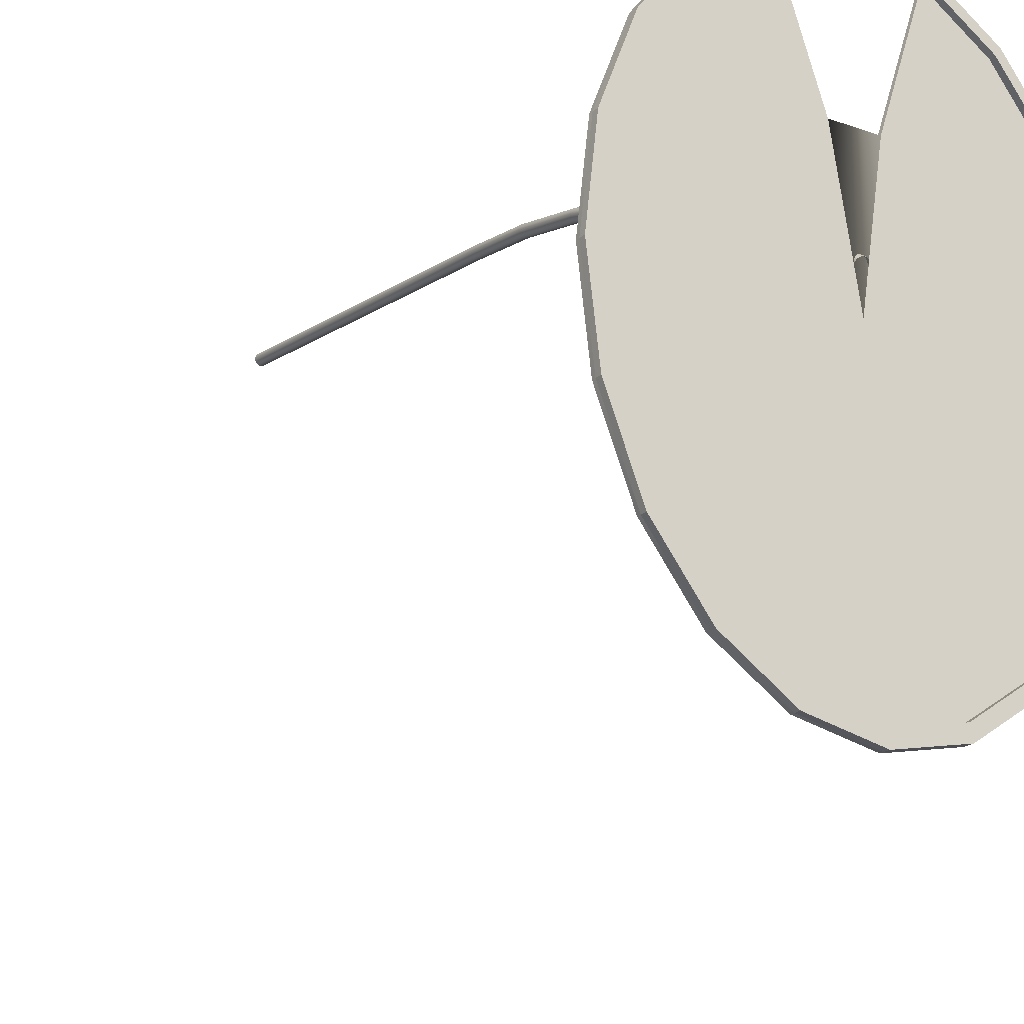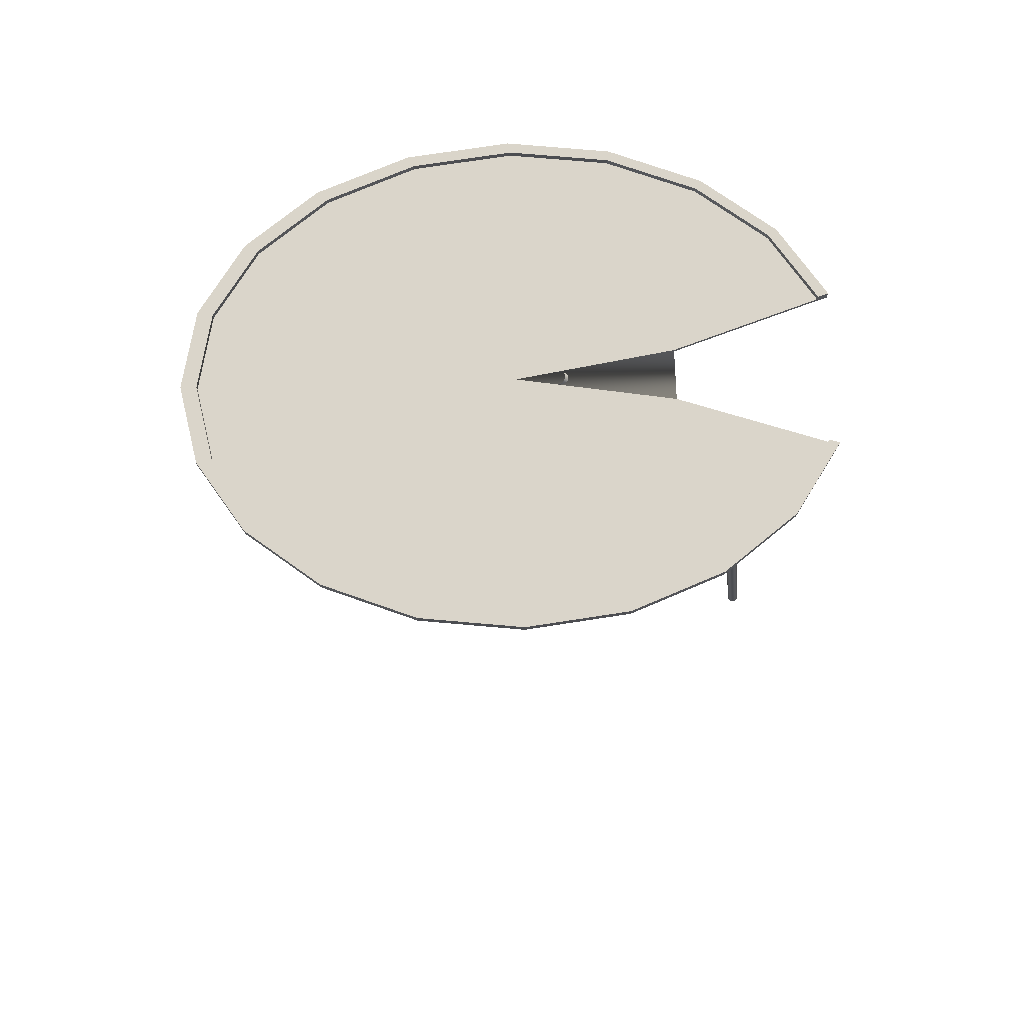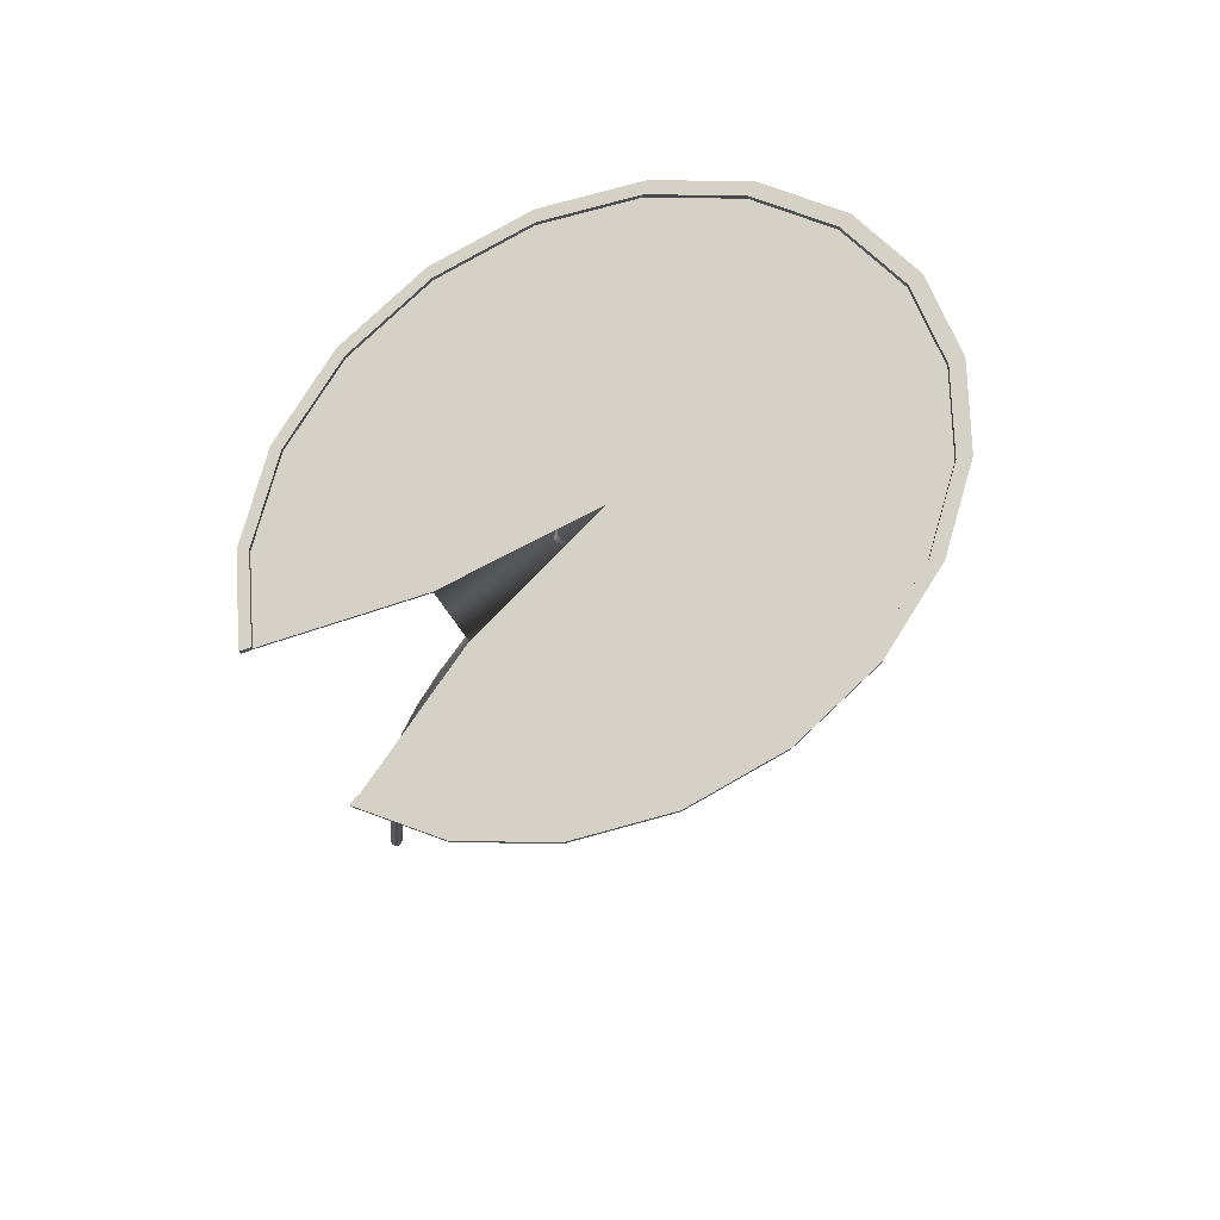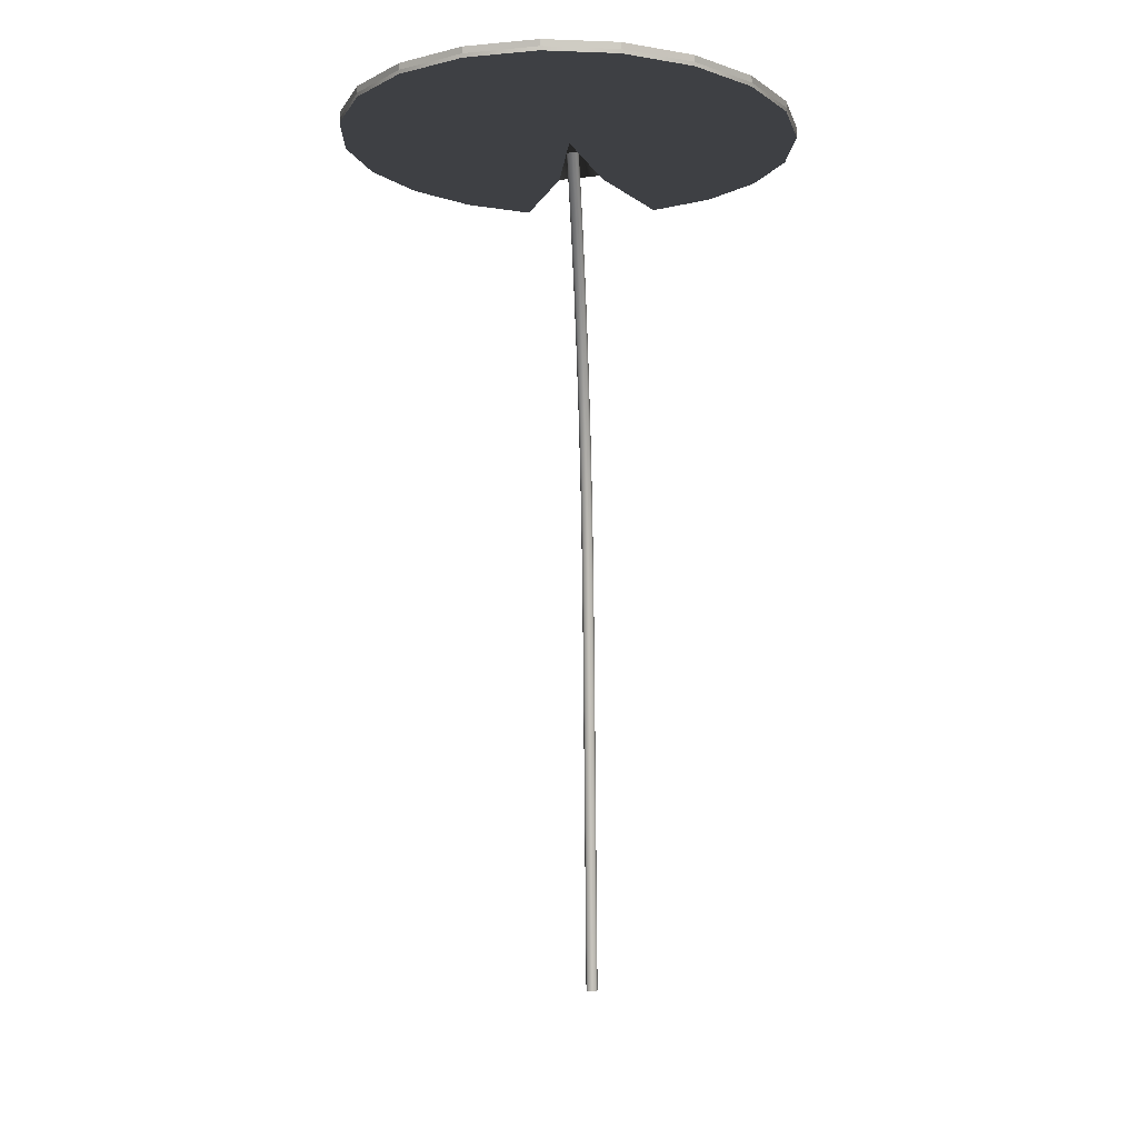
<metadata>
{"format":"obj","ext":"obj","renderer":"f3d","projection":"perspective","resolution":1024,"background":"white","views":[{"elev":-20.1,"azim":147.4,"up":"+Z"},{"elev":74.2,"azim":-91.9,"up":"+Y"},{"elev":79.3,"azim":53.5,"up":"+Y"},{"elev":-4.9,"azim":-175.0,"up":"+Y"}]}
</metadata>
<code>
g default
v 0.2606 -41.01 13.18
v 0.1803 -41.02 13.08
v 0.06437 -41.03 13.02
v -0.06437 -41.03 13.02
v -0.1803 -41.02 13.08
v -0.2606 -41.01 13.18
v -0.2893 -41 13.3
v -0.2606 -40.99 13.43
v -0.1803 -40.97 13.53
v -0.06437 -40.97 13.59
v 0.06437 -40.97 13.59
v 0.1803 -40.97 13.53
v 0.2606 -40.99 13.43
v 0.2893 -41 13.3
v 0.2606 -37.44 12.78
v 0.1803 -37.45 12.68
v 0.06437 -37.46 12.63
v -0.06437 -37.46 12.63
v -0.1803 -37.45 12.68
v -0.2606 -37.44 12.78
v -0.2893 -37.42 12.91
v -0.2606 -37.41 13.03
v -0.1803 -37.4 13.13
v -0.06437 -37.39 13.19
v 0.06437 -37.39 13.19
v 0.1803 -37.4 13.13
v 0.2606 -37.41 13.03
v 0.2893 -37.42 12.91
v 0.2606 -33.86 12.39
v 0.1803 -33.87 12.29
v 0.06437 -33.88 12.23
v -0.06437 -33.88 12.23
v -0.1803 -33.87 12.29
v -0.2606 -33.86 12.39
v -0.2893 -33.85 12.51
v -0.2606 -33.83 12.64
v -0.1803 -33.82 12.74
v -0.06437 -33.82 12.79
v 0.06437 -33.82 12.79
v 0.1803 -33.82 12.74
v 0.2606 -33.83 12.64
v 0.2893 -33.85 12.51
v 0.2606 -30.29 11.99
v 0.1803 -30.3 11.89
v 0.06437 -30.3 11.84
v -0.06437 -30.3 11.84
v -0.1803 -30.3 11.89
v -0.2606 -30.29 11.99
v -0.2893 -30.27 12.12
v -0.2606 -30.26 12.24
v -0.1803 -30.25 12.34
v -0.06437 -30.24 12.4
v 0.06437 -30.24 12.4
v 0.1803 -30.25 12.34
v 0.2606 -30.26 12.24
v 0.2893 -30.27 12.12
v 0.2606 -26.71 11.6
v 0.1803 -26.72 11.5
v 0.06437 -26.73 11.44
v -0.06437 -26.73 11.44
v -0.1803 -26.72 11.5
v -0.2606 -26.71 11.6
v -0.2893 -26.7 11.72
v -0.2606 -26.68 11.85
v -0.1803 -26.67 11.95
v -0.06437 -26.67 12
v 0.06437 -26.67 12
v 0.1803 -26.67 11.95
v 0.2606 -26.68 11.85
v 0.2893 -26.7 11.72
v 0.2606 -23.13 11.2
v 0.1803 -23.15 11.1
v 0.06437 -23.15 11.05
v -0.06437 -23.15 11.05
v -0.1803 -23.15 11.1
v -0.2606 -23.13 11.2
v -0.2893 -23.12 11.33
v -0.2606 -23.11 11.45
v -0.1803 -23.1 11.55
v -0.06437 -23.09 11.61
v 0.06437 -23.09 11.61
v 0.1803 -23.1 11.55
v 0.2606 -23.11 11.45
v 0.2893 -23.12 11.33
v 0.2606 -19.58 10.72
v 0.1803 -19.6 10.62
v 0.06437 -19.61 10.56
v -0.06437 -19.61 10.56
v -0.1803 -19.6 10.62
v -0.2606 -19.58 10.72
v -0.2893 -19.56 10.84
v -0.2606 -19.54 10.96
v -0.1803 -19.52 11.06
v -0.06437 -19.51 11.12
v 0.06437 -19.51 11.12
v 0.1803 -19.52 11.06
v 0.2606 -19.54 10.96
v 0.2893 -19.56 10.84
v 0.2606 -16.08 9.932
v 0.1803 -16.11 9.835
v 0.06437 -16.12 9.781
v -0.06437 -16.12 9.781
v -0.1803 -16.11 9.835
v -0.2606 -16.08 9.932
v -0.2893 -16.05 10.05
v -0.2606 -16.02 10.17
v -0.1803 -15.99 10.27
v -0.06437 -15.97 10.33
v 0.06437 -15.97 10.33
v 0.1803 -15.99 10.27
v 0.2606 -16.02 10.17
v 0.2893 -16.05 10.05
v 0.2606 -12.66 8.849
v 0.1803 -12.7 8.754
v 0.06437 -12.72 8.702
v -0.06437 -12.72 8.702
v -0.1803 -12.7 8.754
v -0.2606 -12.66 8.849
v -0.2893 -12.62 8.967
v -0.2606 -12.58 9.085
v -0.1803 -12.54 9.179
v -0.06437 -12.52 9.232
v 0.06437 -12.52 9.232
v 0.1803 -12.54 9.179
v 0.2606 -12.58 9.085
v 0.2893 -12.62 8.967
v 0.2606 -9.351 7.475
v 0.1803 -9.394 7.384
v 0.06437 -9.417 7.333
v -0.06437 -9.417 7.333
v -0.1803 -9.394 7.384
v -0.2606 -9.351 7.475
v -0.2893 -9.298 7.589
v -0.2606 -9.245 7.702
v -0.1803 -9.203 7.794
v -0.06437 -9.179 7.844
v 0.06437 -9.179 7.844
v 0.1803 -9.203 7.794
v 0.2606 -9.245 7.702
v 0.2893 -9.298 7.589
v 0.2606 -6.17 5.82
v 0.1803 -6.221 5.733
v 0.06437 -6.248 5.685
v -0.06437 -6.248 5.685
v -0.1803 -6.221 5.733
v -0.2606 -6.17 5.82
v -0.2893 -6.108 5.929
v -0.2606 -6.045 6.038
v -0.1803 -5.995 6.125
v -0.06437 -5.967 6.173
v 0.06437 -5.967 6.173
v 0.1803 -5.995 6.125
v 0.2606 -6.045 6.038
v 0.2893 -6.108 5.929
v 0.2606 -3.144 3.897
v 0.1803 -3.201 3.815
v 0.06437 -3.233 3.769
v -0.06437 -3.233 3.769
v -0.1803 -3.201 3.815
v -0.2606 -3.144 3.897
v -0.2893 -3.072 4
v -0.2606 -3 4.103
v -0.1803 -2.943 4.186
v -0.06437 -2.911 4.232
v 0.06437 -2.911 4.232
v 0.1803 -2.943 4.186
v 0.2606 -3 4.103
v 0.2893 -3.072 4
v 0.2606 -0.2946 1.721
v 0.1803 -0.3591 1.643
v 0.06437 -0.3949 1.601
v -0.06437 -0.3949 1.601
v -0.1803 -0.3591 1.643
v -0.2606 -0.2946 1.721
v -0.2893 -0.2142 1.817
v -0.2606 -0.1338 1.913
v -0.1803 -0.06928 1.991
v -0.06437 -0.03349 2.034
v 0.06437 -0.03349 2.034
v 0.1803 -0.06928 1.991
v 0.2606 -0.1338 1.913
v 0.2893 -0.2142 1.817
v 5.034 -0.4141 -2.086
v 4.282 -0.4141 -4.018
v 3.111 -0.4141 -5.551
v 1.636 -0.4141 -6.535
v 0 -0.4141 -6.874
v -1.636 -0.4141 -6.535
v -3.111 -0.4141 -5.551
v -4.282 -0.4141 -4.018
v -5.034 -0.4141 -2.086
v -5.293 -0.4141 0.05613
v -5.034 -0.4141 2.198
v -4.282 -0.4141 4.13
v -3.111 -0.4141 5.663
v -1.078 -0.4141 6.647
v 1.078 -0.4141 6.647
v 3.111 -0.4141 5.663
v 4.282 -0.4141 4.13
v 5.034 -0.4141 2.198
v 5.293 -0.4141 0.05613
v 9.693 -0.4141 -4.024
v 8.245 -0.4141 -7.745
v 5.991 -0.4141 -10.7
v 3.149 -0.4141 -12.59
v 0 -0.4141 -13.25
v -3.149 -0.4141 -12.59
v -5.991 -0.4141 -10.7
v -8.245 -0.4141 -7.745
v -9.693 -0.4141 -4.024
v -10.19 -0.4141 0.09964
v -9.693 -0.4141 4.224
v -8.245 -0.4141 7.944
v -5.991 -0.4141 10.9
v -3.149 -0.4141 12.79
v 3.149 -0.4141 12.79
v 5.991 -0.4141 10.9
v 8.245 -0.4141 7.944
v 9.693 -0.4141 4.224
v 10.19 -0.4141 0.09964
v 10.1 -0.4141 -4.299
v 8.594 -0.4141 -8.176
v 6.244 -0.4141 -11.25
v 3.283 -0.4141 -13.23
v 0 -0.4141 -13.91
v -3.283 -0.4141 -13.23
v -6.244 -0.4141 -11.25
v -8.594 -0.4141 -8.176
v -10.1 -0.4141 -4.299
v -10.62 -0.4141 0
v -10.1 -0.4141 4.299
v -8.594 -0.4141 8.176
v -6.244 -0.4141 11.25
v -3.283 -0.4141 13.23
v 3.283 -0.4141 13.23
v 6.244 -0.4141 11.25
v 8.594 -0.4141 8.176
v 10.1 -0.4141 4.299
v 10.62 -0.4141 0
v 10.1 -0.2333 -4.299
v 8.594 -0.2333 -8.176
v 6.244 -0.2333 -11.25
v 3.283 -0.2333 -13.23
v 0 -0.2333 -13.91
v -3.283 -0.2333 -13.23
v -6.244 -0.2333 -11.25
v -8.594 -0.2333 -8.176
v -10.1 -0.2333 -4.299
v -10.62 -0.2333 0
v -10.1 -0.2333 4.299
v -8.594 -0.2333 8.176
v -6.244 -0.2333 11.25
v -3.283 -0.2333 13.23
v 3.283 -0.2333 13.23
v 6.244 -0.2333 11.25
v 8.594 -0.2333 8.176
v 10.1 -0.2333 4.299
v 10.62 -0.2333 0
v 9.693 -0.2333 -4.024
v 8.245 -0.2333 -7.745
v 5.991 -0.2333 -10.7
v 3.149 -0.2333 -12.59
v 0 -0.2333 -13.25
v -3.149 -0.2333 -12.59
v -5.991 -0.2333 -10.7
v -8.245 -0.2333 -7.745
v -9.693 -0.2333 -4.024
v -10.19 -0.2333 0.09964
v -9.693 -0.2333 4.224
v -8.245 -0.2333 7.944
v -5.991 -0.2333 10.9
v -3.149 -0.2333 12.79
v 3.149 -0.2333 12.79
v 5.991 -0.2333 10.9
v 8.245 -0.2333 7.944
v 9.693 -0.2333 4.224
v 10.19 -0.2333 0.09964
v 5.034 -0.2333 -2.086
v 4.282 -0.2333 -4.018
v 3.111 -0.2333 -5.551
v 1.636 -0.2333 -6.535
v 0 -0.2333 -6.874
v -1.636 -0.2333 -6.535
v -3.111 -0.2333 -5.551
v -4.282 -0.2333 -4.018
v -5.034 -0.2333 -2.086
v -5.293 -0.2333 0.05613
v -5.034 -0.2333 2.198
v -4.282 -0.2333 4.13
v -3.111 -0.2333 5.663
v -1.078 -0.2333 6.647
v 1.078 -0.2333 6.647
v 3.111 -0.2333 5.663
v 4.282 -0.2333 4.13
v 5.034 -0.2333 2.198
v 5.293 -0.2333 0.05613
v 0 -0.4141 0
v 0 -0.2333 0
v 10.1 0.06231 -4.299
v 8.594 0.06231 -8.176
v 8.245 0.06231 -7.745
v 9.693 0.06231 -4.024
v 6.244 0.06231 -11.25
v 5.991 0.06231 -10.7
v 3.283 0.06231 -13.23
v 3.149 0.06231 -12.59
v 0 0.06231 -13.91
v 0 0.06231 -13.25
v -3.283 0.06231 -13.23
v -3.149 0.06231 -12.59
v -6.244 0.06231 -11.25
v -5.991 0.06231 -10.7
v -8.594 0.06231 -8.176
v -8.245 0.06231 -7.745
v -10.1 0.06231 -4.299
v -9.693 0.06231 -4.024
v -10.62 0.06231 0
v -10.19 0.06231 0.09964
v -10.1 0.06231 4.299
v -9.693 0.06231 4.224
v -8.594 0.06231 8.176
v -8.245 0.06231 7.944
v -6.244 0.06231 11.25
v -5.991 0.06231 10.9
v -3.283 0.06231 13.23
v -3.149 0.06231 12.79
v 3.283 0.06231 13.23
v 6.244 0.06231 11.25
v 5.991 0.06231 10.9
v 3.149 0.06231 12.79
v 8.594 0.06231 8.176
v 8.245 0.06231 7.944
v 10.1 0.06231 4.299
v 9.693 0.06231 4.224
v 10.62 0.06231 0
v 10.19 0.06231 0.09964
g pCylinder31
f 1 2 16 15
f 2 3 17 16
f 3 4 18 17
f 4 5 19 18
f 5 6 20 19
f 6 7 21 20
f 7 8 22 21
f 8 9 23 22
f 9 10 24 23
f 10 11 25 24
f 11 12 26 25
f 12 13 27 26
f 13 14 28 27
f 14 1 15 28
f 15 16 30 29
f 16 17 31 30
f 17 18 32 31
f 18 19 33 32
f 19 20 34 33
f 20 21 35 34
f 21 22 36 35
f 22 23 37 36
f 23 24 38 37
f 24 25 39 38
f 25 26 40 39
f 26 27 41 40
f 27 28 42 41
f 28 15 29 42
f 29 30 44 43
f 30 31 45 44
f 31 32 46 45
f 32 33 47 46
f 33 34 48 47
f 34 35 49 48
f 35 36 50 49
f 36 37 51 50
f 37 38 52 51
f 38 39 53 52
f 39 40 54 53
f 40 41 55 54
f 41 42 56 55
f 42 29 43 56
f 43 44 58 57
f 44 45 59 58
f 45 46 60 59
f 46 47 61 60
f 47 48 62 61
f 48 49 63 62
f 49 50 64 63
f 50 51 65 64
f 51 52 66 65
f 52 53 67 66
f 53 54 68 67
f 54 55 69 68
f 55 56 70 69
f 56 43 57 70
f 57 58 72 71
f 58 59 73 72
f 59 60 74 73
f 60 61 75 74
f 61 62 76 75
f 62 63 77 76
f 63 64 78 77
f 64 65 79 78
f 65 66 80 79
f 66 67 81 80
f 67 68 82 81
f 68 69 83 82
f 69 70 84 83
f 70 57 71 84
f 71 72 86 85
f 72 73 87 86
f 73 74 88 87
f 74 75 89 88
f 75 76 90 89
f 76 77 91 90
f 77 78 92 91
f 78 79 93 92
f 79 80 94 93
f 80 81 95 94
f 81 82 96 95
f 82 83 97 96
f 83 84 98 97
f 84 71 85 98
f 85 86 100 99
f 86 87 101 100
f 87 88 102 101
f 88 89 103 102
f 89 90 104 103
f 90 91 105 104
f 91 92 106 105
f 92 93 107 106
f 93 94 108 107
f 94 95 109 108
f 95 96 110 109
f 96 97 111 110
f 97 98 112 111
f 98 85 99 112
f 99 100 114 113
f 100 101 115 114
f 101 102 116 115
f 102 103 117 116
f 103 104 118 117
f 104 105 119 118
f 105 106 120 119
f 106 107 121 120
f 107 108 122 121
f 108 109 123 122
f 109 110 124 123
f 110 111 125 124
f 111 112 126 125
f 112 99 113 126
f 113 114 128 127
f 114 115 129 128
f 115 116 130 129
f 116 117 131 130
f 117 118 132 131
f 118 119 133 132
f 119 120 134 133
f 120 121 135 134
f 121 122 136 135
f 122 123 137 136
f 123 124 138 137
f 124 125 139 138
f 125 126 140 139
f 126 113 127 140
f 127 128 142 141
f 128 129 143 142
f 129 130 144 143
f 130 131 145 144
f 131 132 146 145
f 132 133 147 146
f 133 134 148 147
f 134 135 149 148
f 135 136 150 149
f 136 137 151 150
f 137 138 152 151
f 138 139 153 152
f 139 140 154 153
f 140 127 141 154
f 141 142 156 155
f 142 143 157 156
f 143 144 158 157
f 144 145 159 158
f 145 146 160 159
f 146 147 161 160
f 147 148 162 161
f 148 149 163 162
f 149 150 164 163
f 150 151 165 164
f 151 152 166 165
f 152 153 167 166
f 153 154 168 167
f 154 141 155 168
f 155 156 170 169
f 156 157 171 170
f 157 158 172 171
f 158 159 173 172
f 159 160 174 173
f 160 161 175 174
f 161 162 176 175
f 162 163 177 176
f 163 164 178 177
f 164 165 179 178
f 165 166 180 179
f 166 167 181 180
f 167 168 182 181
f 168 155 169 182
f 183 184 203 202
f 184 185 204 203
f 185 186 205 204
f 186 187 206 205
f 187 188 207 206
f 188 189 208 207
f 189 190 209 208
f 190 191 210 209
f 191 192 211 210
f 192 193 212 211
f 193 194 213 212
f 194 195 214 213
f 195 196 215 214
f 197 198 217 216
f 198 199 218 217
f 199 200 219 218
f 200 201 220 219
f 201 183 202 220
f 202 203 222 221
f 203 204 223 222
f 204 205 224 223
f 205 206 225 224
f 206 207 226 225
f 207 208 227 226
f 208 209 228 227
f 209 210 229 228
f 210 211 230 229
f 211 212 231 230
f 212 213 232 231
f 213 214 233 232
f 214 215 234 233
f 216 217 236 235
f 217 218 237 236
f 218 219 238 237
f 219 220 239 238
f 220 202 221 239
f 221 222 241 240
f 222 223 242 241
f 223 224 243 242
f 224 225 244 243
f 225 226 245 244
f 226 227 246 245
f 227 228 247 246
f 228 229 248 247
f 229 230 249 248
f 230 231 250 249
f 231 232 251 250
f 232 233 252 251
f 233 234 253 252
f 235 236 255 254
f 236 237 256 255
f 237 238 257 256
f 238 239 258 257
f 239 221 240 258
f 299 300 301 302
f 300 303 304 301
f 303 305 306 304
f 305 307 308 306
f 307 309 310 308
f 309 311 312 310
f 311 313 314 312
f 313 315 316 314
f 315 317 318 316
f 317 319 320 318
f 319 321 322 320
f 321 323 324 322
f 323 325 326 324
f 327 328 329 330
f 328 331 332 329
f 331 333 334 332
f 333 335 336 334
f 335 299 302 336
f 259 260 279 278
f 260 261 280 279
f 261 262 281 280
f 262 263 282 281
f 263 264 283 282
f 264 265 284 283
f 265 266 285 284
f 266 267 286 285
f 267 268 287 286
f 268 269 288 287
f 269 270 289 288
f 270 271 290 289
f 271 272 291 290
f 273 274 293 292
f 274 275 294 293
f 275 276 295 294
f 276 277 296 295
f 277 259 278 296
f 184 183 297
f 185 184 297
f 186 185 297
f 187 186 297
f 188 187 297
f 189 188 297
f 190 189 297
f 191 190 297
f 192 191 297
f 193 192 297
f 194 193 297
f 195 194 297
f 196 195 297
f 198 197 297
f 199 198 297
f 200 199 297
f 201 200 297
f 183 201 297
f 278 279 298
f 279 280 298
f 280 281 298
f 281 282 298
f 282 283 298
f 283 284 298
f 284 285 298
f 285 286 298
f 286 287 298
f 287 288 298
f 288 289 298
f 289 290 298
f 290 291 298
f 292 293 298
f 293 294 298
f 294 295 298
f 295 296 298
f 296 278 298
f 273 216 235 254
f 215 196 291 272
f 291 196 297 197 292 298
f 215 272 253 234
f 292 197 216 273
f 240 241 300 299
f 260 259 302 301
f 241 242 303 300
f 261 260 301 304
f 242 243 305 303
f 262 261 304 306
f 243 244 307 305
f 263 262 306 308
f 244 245 309 307
f 264 263 308 310
f 245 246 311 309
f 265 264 310 312
f 246 247 313 311
f 266 265 312 314
f 247 248 315 313
f 267 266 314 316
f 248 249 317 315
f 268 267 316 318
f 249 250 319 317
f 269 268 318 320
f 250 251 321 319
f 270 269 320 322
f 251 252 323 321
f 271 270 322 324
f 252 253 325 323
f 253 272 326 325
f 272 271 324 326
f 254 255 328 327
f 274 273 330 329
f 273 254 327 330
f 255 256 331 328
f 275 274 329 332
f 256 257 333 331
f 276 275 332 334
f 257 258 335 333
f 277 276 334 336
f 258 240 299 335
f 259 277 336 302

</code>
